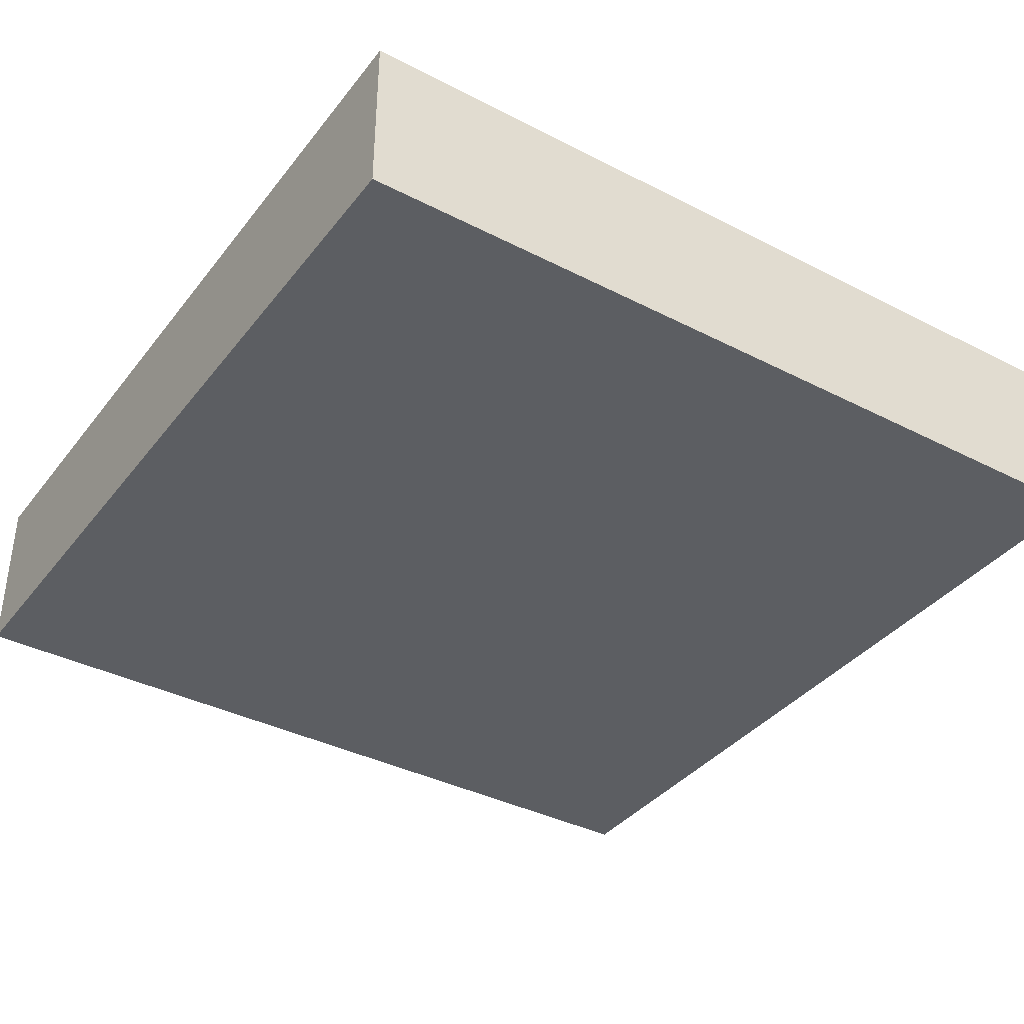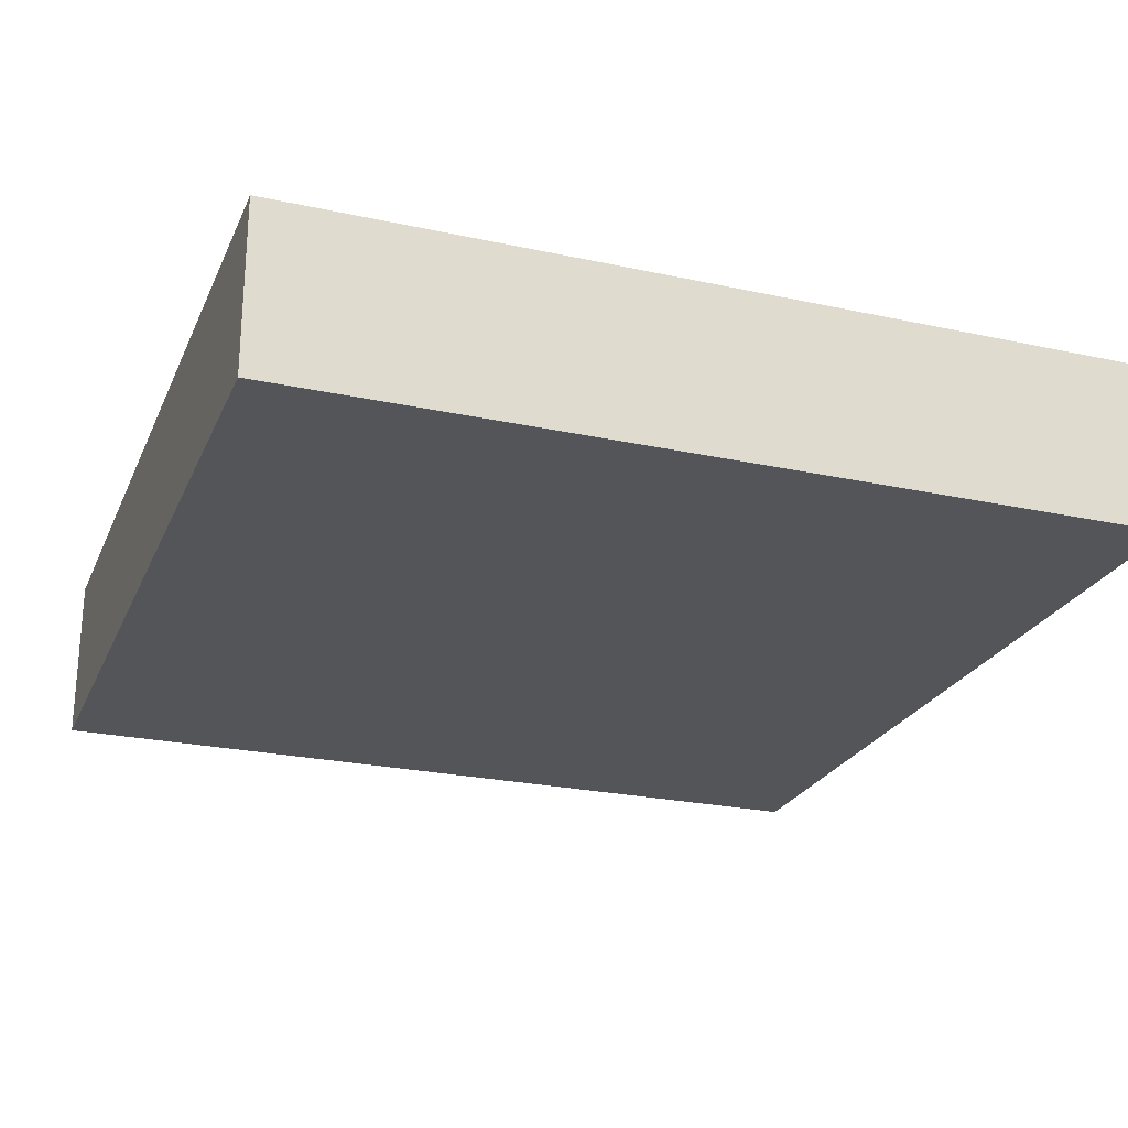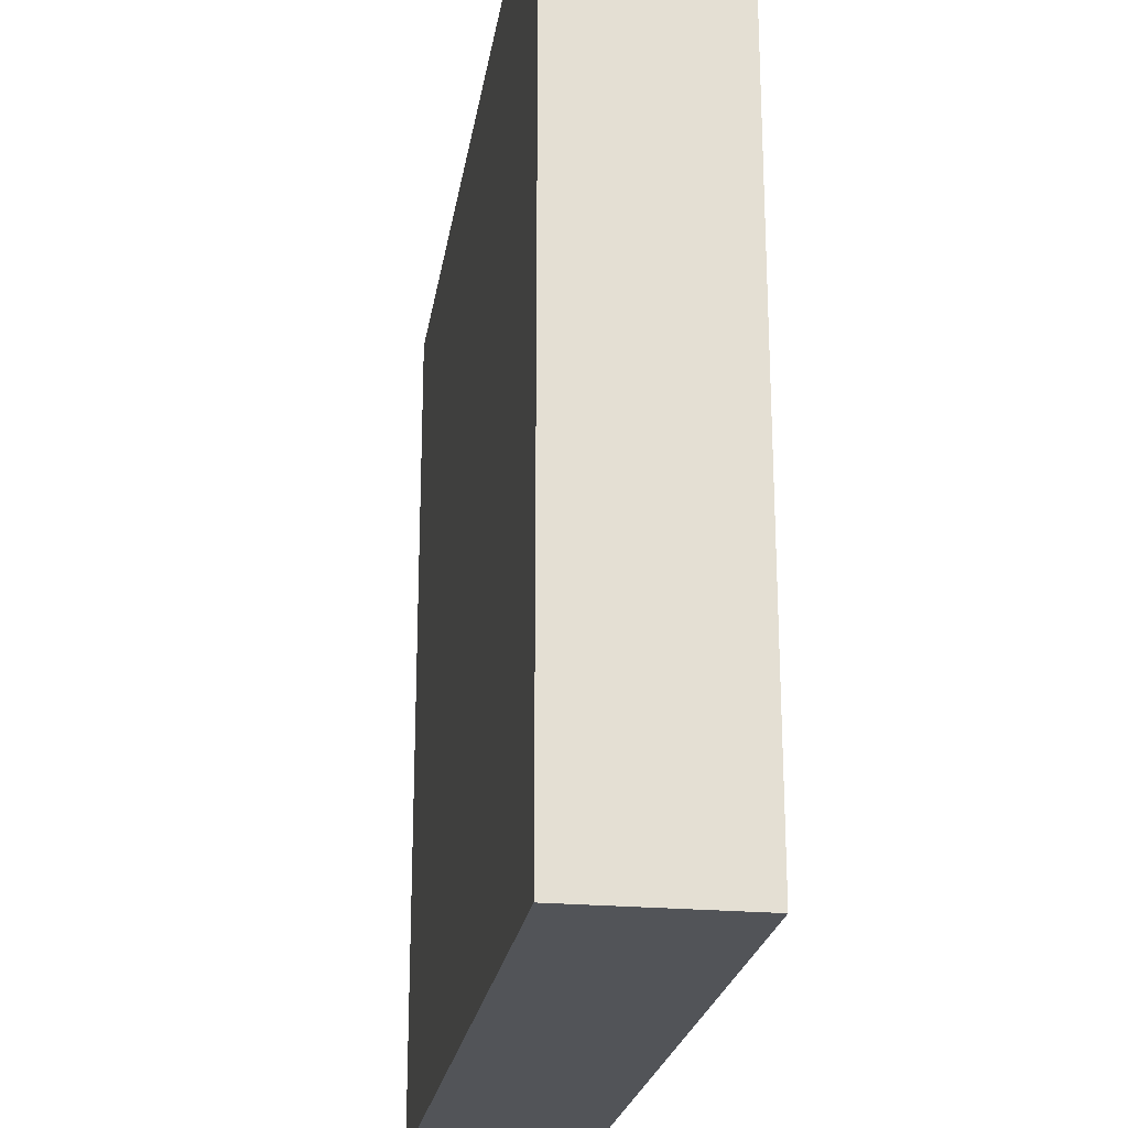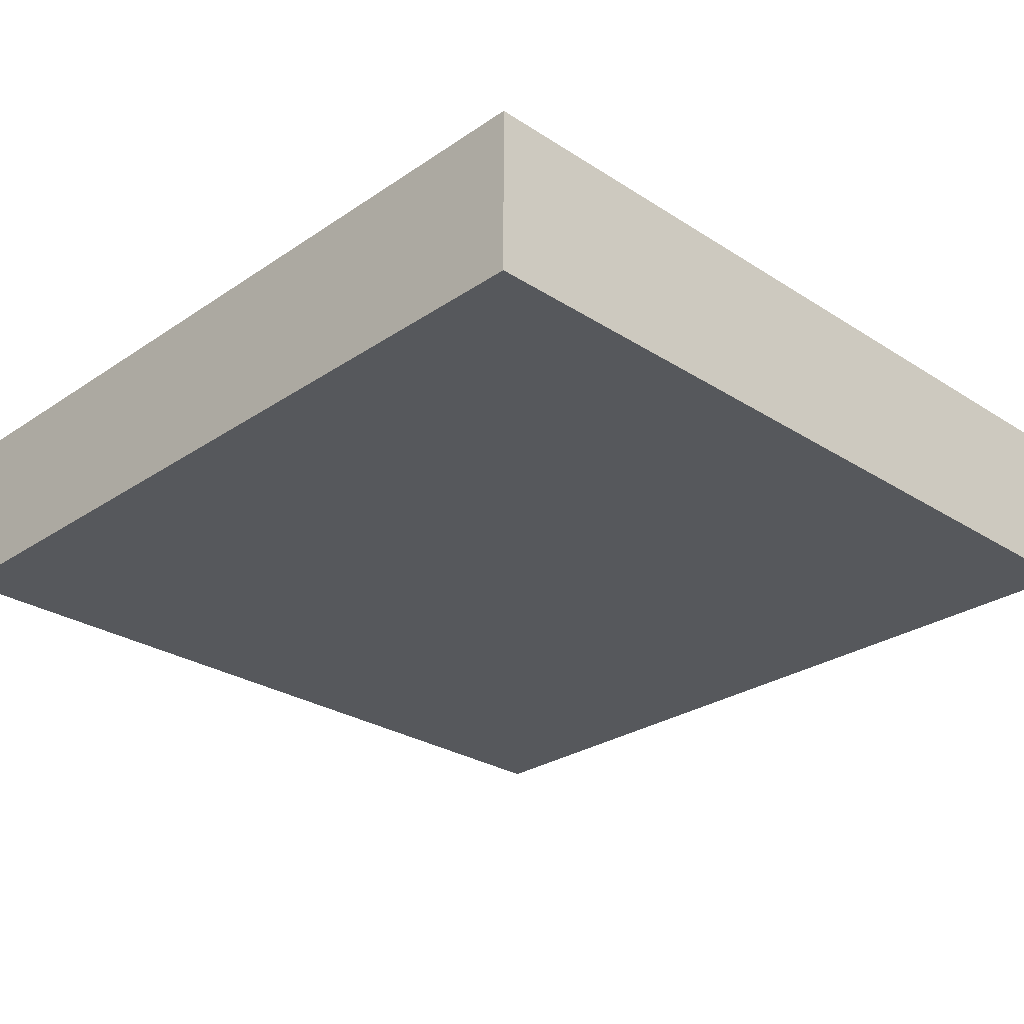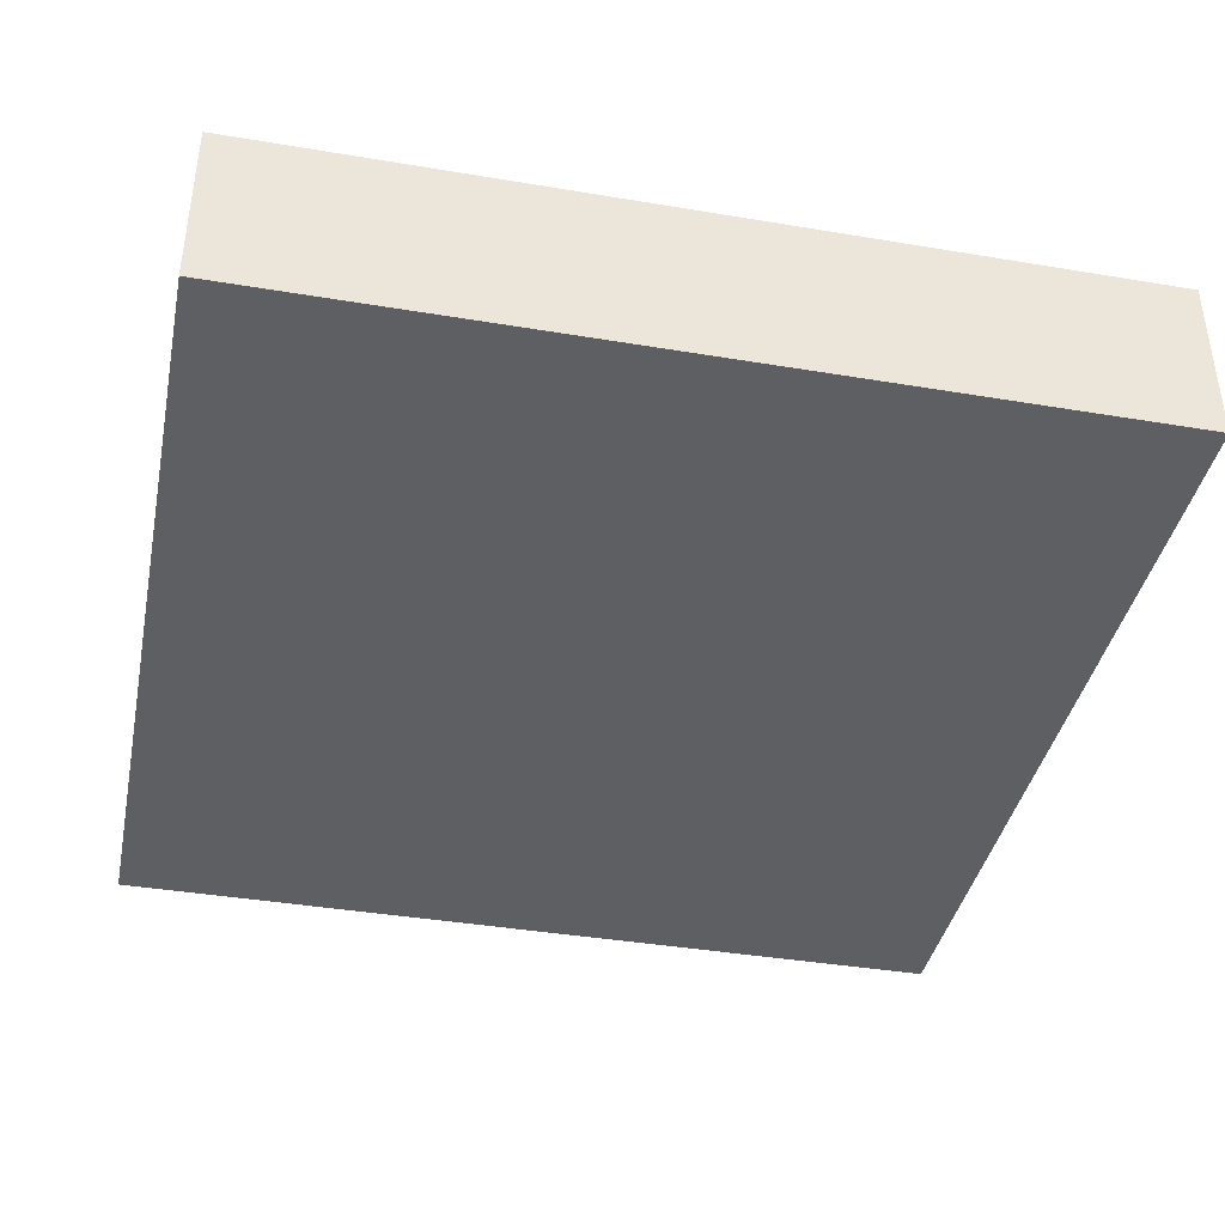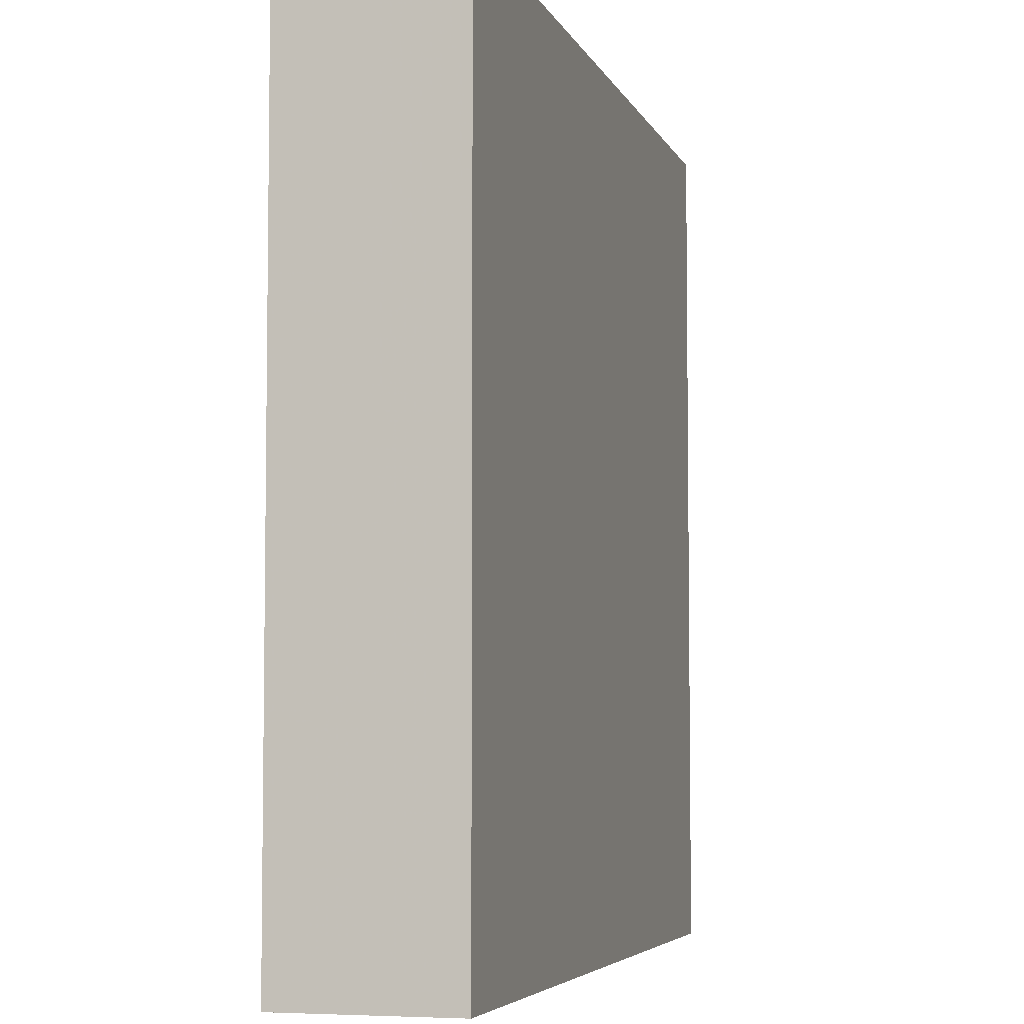
<metadata>
{"format":"obj","ext":"obj","renderer":"f3d","projection":"perspective","resolution":1024,"background":"white","views":[{"elev":-37.5,"azim":-123.3,"up":"+Y"},{"elev":-24.4,"azim":-19.7,"up":"+Y"},{"elev":-23.1,"azim":-98.7,"up":"+Z"},{"elev":-27.8,"azim":45.7,"up":"+Y"},{"elev":-39.8,"azim":-11.7,"up":"+Y"},{"elev":-5.2,"azim":-74.6,"up":"+Z"}]}
</metadata>
<code>
o Cube
v 1 -0.2 -1
v 1 -0.2 1
v -1 -0.2 1
v -1 -0.2 -1
v 1 0.2 -1
v 1 0.2 1
v -1 0.2 1
v -1 0.2 -1
f 1 2 3 4
f 5 8 7 6
f 1 5 6 2
f 2 6 7 3
f 3 7 8 4
f 5 1 4 8

</code>
